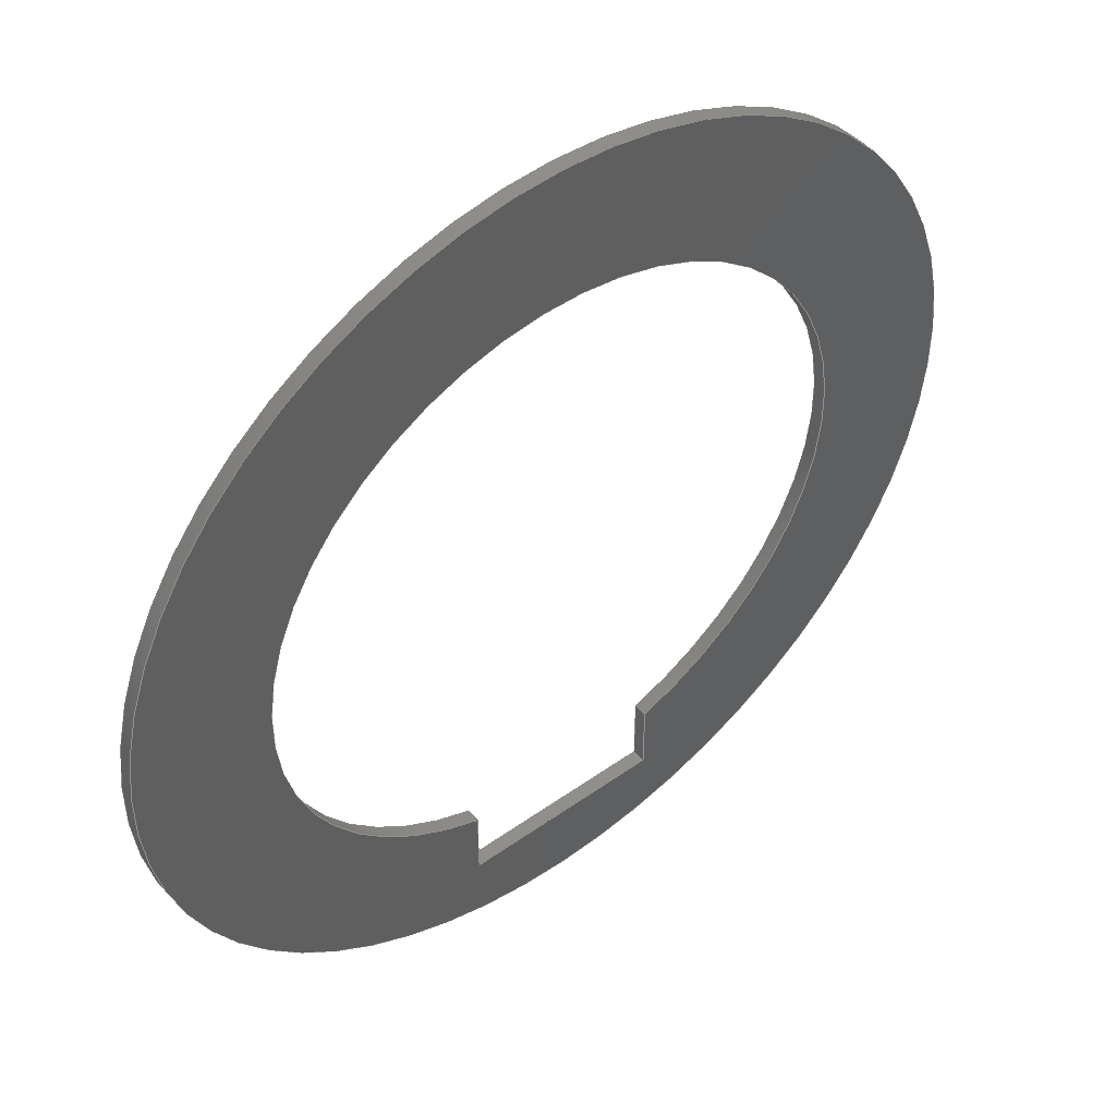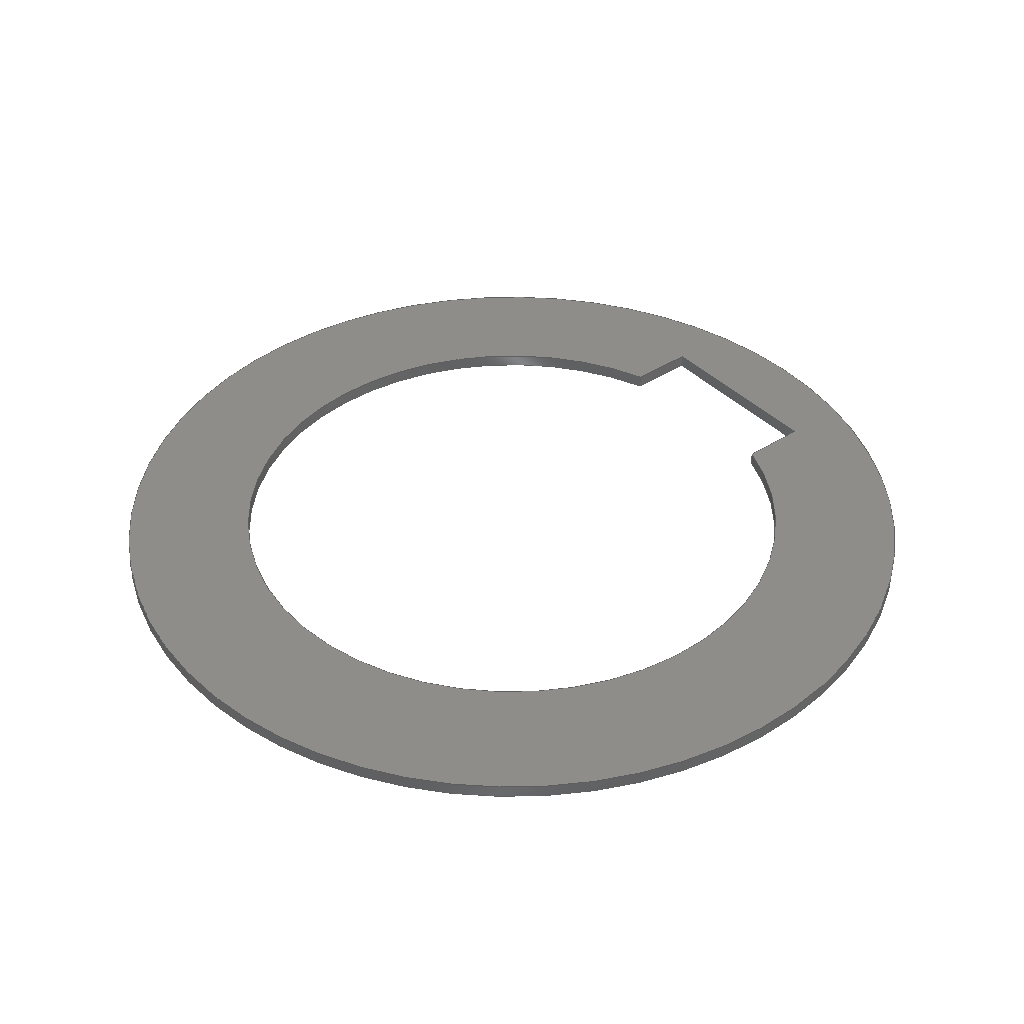
<metadata>
{"format":"step","ext":"step","renderer":"f3d","projection":"perspective","resolution":1024,"background":"white","views":[{"elev":47.9,"azim":141.4,"up":"+Z"},{"elev":39.4,"azim":51.3,"up":"+Y"}]}
</metadata>
<code>
ISO-10303-21;
DATA;
#1 = DIRECTION ( 'NONE',  ( 0, -0, 1 ) ) ;
#2 = COORDINATED_UNIVERSAL_TIME_OFFSET ( 1, 0, .AHEAD. ) ;
#3 = ORIENTED_EDGE ( 'NONE', *, *, #35, .F. ) ;
#4 = LINE ( 'NONE', #198, #296 ) ;
#5 = ADVANCED_FACE ( 'NONE', ( #264 ), #191, .T. ) ;
#6 = AXIS2_PLACEMENT_3D ( 'NONE', #307, #16, #125 ) ;
#7 = ORIENTED_EDGE ( 'NONE', *, *, #99, .F. ) ;
#8 = CC_DESIGN_APPROVAL ( #65, ( #36 ) ) ;
#9 = ORIENTED_EDGE ( 'NONE', *, *, #253, .F. ) ;
#10 = CIRCLE ( 'NONE', #138, 32.6 ) ;
#11 = CARTESIAN_POINT ( 'NONE',  ( 0, 1, -32.6 ) ) ;
#12 = PLANE ( 'NONE',  #163 ) ;
#13 = ORIENTED_EDGE ( 'NONE', *, *, #174, .F. ) ;
#14 = DIRECTION ( 'NONE',  ( -1.642e-16, 0, -1 ) ) ;
#15 = ADVANCED_FACE ( 'NONE', ( #210 ), #12, .T. ) ;
#16 = DIRECTION ( 'NONE',  ( 0, 1, 0 ) ) ;
#17 = EDGE_CURVE ( 'NONE', #309, #221, #96, .T. ) ;
#18 = DIRECTION ( 'NONE',  ( 0, 0, 1 ) ) ;
#19 = EDGE_LOOP ( 'NONE', ( #291, #50, #213, #37 ) ) ;
#20 = LOCAL_TIME ( 21, 10, 29, #77 ) ;
#21 = AXIS2_PLACEMENT_3D ( 'NONE', #132, #47, #28 ) ;
#22 = DIRECTION ( 'NONE',  ( 1.642e-16, 0, 1 ) ) ;
#23 = EDGE_CURVE ( 'NONE', #53, #109, #25, .T. ) ;
#24 = DIRECTION ( 'NONE',  ( 0, 1, 0 ) ) ;
#25 = CIRCLE ( 'NONE', #113, 22.6 ) ;
#26 = FACE_OUTER_BOUND ( 'NONE', #56, .T. ) ;
#27 = APPLICATION_PROTOCOL_DEFINITION ( 'international standard', 'config_control_design', 1994, #112 ) ;
#28 = DIRECTION ( 'NONE',  ( 0, 0, -1 ) ) ;
#29 = EDGE_LOOP ( 'NONE', ( #200, #302, #187, #45 ) ) ;
#30 = LINE ( 'NONE', #81, #95 ) ;
#31 = ORIENTED_EDGE ( 'NONE', *, *, #124, .F. ) ;
#32 = FACE_BOUND ( 'NONE', #19, .T. ) ;
#33 = ORIENTED_EDGE ( 'NONE', *, *, #86, .F. ) ;
#34 = CYLINDRICAL_SURFACE ( 'NONE', #287, 32.6 ) ;
#35 = EDGE_CURVE ( 'NONE', #221, #182, #78, .T. ) ;
#36 = PRODUCT_DEFINITION ( 'UNKNOWN', '', #167, #271 ) ;
#37 = ORIENTED_EDGE ( 'NONE', *, *, #154, .T. ) ;
#38 = CALENDAR_DATE ( 2019, 23, 12 ) ;
#39 = CARTESIAN_POINT ( 'NONE',  ( 7.5, 1, -26.6 ) ) ;
#40 = AXIS2_PLACEMENT_3D ( 'NONE', #66, #176, #43 ) ;
#41 = CARTESIAN_POINT ( 'NONE',  ( -7.5, 1, -26.6 ) ) ;
#42 = VERTEX_POINT ( 'NONE', #122 ) ;
#43 = DIRECTION ( 'NONE',  ( 0, -0, 1 ) ) ;
#44 = CARTESIAN_POINT ( 'NONE',  ( 7.5, 1, -26.6 ) ) ;
#45 = ORIENTED_EDGE ( 'NONE', *, *, #99, .T. ) ;
#46 = LOCAL_TIME ( 21, 10, 29, #260 ) ;
#47 = DIRECTION ( 'NONE',  ( -0, -1, -0 ) ) ;
#48 = CARTESIAN_POINT ( 'NONE',  ( 7.5, 1, -21.32 ) ) ;
#49 =( NAMED_UNIT ( * ) SI_UNIT ( $, .STERADIAN. ) SOLID_ANGLE_UNIT ( ) );
#50 = ORIENTED_EDGE ( 'NONE', *, *, #253, .T. ) ;
#51 = PRODUCT_DEFINITION_SHAPE ( 'NONE', 'NONE',  #36 ) ;
#52 = AXIS2_PLACEMENT_3D ( 'NONE', #44, #226, #278 ) ;
#53 = VERTEX_POINT ( 'NONE', #244 ) ;
#54 = PERSON_AND_ORGANIZATION ( #313, #192 ) ;
#55 = MANIFOLD_SOLID_BREP ( 'Extrude1', #115 ) ;
#56 = EDGE_LOOP ( 'NONE', ( #188, #298 ) ) ;
#57 = CALENDAR_DATE ( 2019, 23, 12 ) ;
#58 = DIRECTION ( 'NONE',  ( 1, 0, 2.313e-16 ) ) ;
#59 = CARTESIAN_POINT ( 'NONE',  ( 7.5, 1, -26.6 ) ) ;
#60 = ORIENTED_EDGE ( 'NONE', *, *, #17, .F. ) ;
#61 = CARTESIAN_POINT ( 'NONE',  ( 0, 0, 0 ) ) ;
#62 = AXIS2_PLACEMENT_3D ( 'NONE', #180, #149, #148 ) ;
#63 = CARTESIAN_POINT ( 'NONE',  ( 7.5, 0, -26.6 ) ) ;
#64 = CARTESIAN_POINT ( 'NONE',  ( 7.5, 0, -26.6 ) ) ;
#65 = APPROVAL ( #312, 'UNSPECIFIED' ) ;
#66 = CARTESIAN_POINT ( 'NONE',  ( 0, 0, 0 ) ) ;
#67 = DIRECTION ( 'NONE',  ( -0, -1, -0 ) ) ;
#68 = ORIENTED_EDGE ( 'NONE', *, *, #235, .F. ) ;
#69 = APPROVAL_ROLE ( '' ) ;
#70 = CC_DESIGN_PERSON_AND_ORGANIZATION_ASSIGNMENT ( #242, #232, ( #36 ) ) ;
#71 = EDGE_LOOP ( 'NONE', ( #13, #184 ) ) ;
#72 = VECTOR ( 'NONE', #224, 1000 ) ;
#73 = EDGE_CURVE ( 'NONE', #178, #171, #152, .T. ) ;
#74 = AXIS2_PLACEMENT_3D ( 'NONE', #290, #24, #289 ) ;
#75 = ORIENTED_EDGE ( 'NONE', *, *, #17, .T. ) ;
#76 = ORIENTED_EDGE ( 'NONE', *, *, #119, .F. ) ;
#77 = COORDINATED_UNIVERSAL_TIME_OFFSET ( 1, 0, .AHEAD. ) ;
#78 = LINE ( 'NONE', #59, #292 ) ;
#79 = LINE ( 'NONE', #64, #208 ) ;
#80 = CARTESIAN_POINT ( 'NONE',  ( -7.5, 1, -26.6 ) ) ;
#81 = CARTESIAN_POINT ( 'NONE',  ( -7.5, 1, -26.6 ) ) ;
#82 = ORIENTED_EDGE ( 'NONE', *, *, #270, .F. ) ;
#83 = FACE_OUTER_BOUND ( 'NONE', #29, .T. ) ;
#84 = CARTESIAN_POINT ( 'NONE',  ( -7.5, 1, -21.32 ) ) ;
#85 = PLANE ( 'NONE',  #40 ) ;
#86 = EDGE_CURVE ( 'NONE', #121, #251, #89, .T. ) ;
#87 = DIRECTION ( 'NONE',  ( -0, -1, -0 ) ) ;
#88 = CARTESIAN_POINT ( 'NONE',  ( -7.5, 1, -21.32 ) ) ;
#89 = LINE ( 'NONE', #245, #137 ) ;
#90 = APPROVAL ( #204, 'UNSPECIFIED' ) ;
#91 = CIRCLE ( 'NONE', #6, 32.6 ) ;
#92 = PERSON_AND_ORGANIZATION_ROLE ( 'creator' ) ;
#93 = MECHANICAL_CONTEXT ( 'NONE', #112, 'mechanical' ) ;
#94 = ORIENTED_EDGE ( 'NONE', *, *, #223, .T. ) ;
#95 = VECTOR ( 'NONE', #87, 1000 ) ;
#96 = LINE ( 'NONE', #39, #274 ) ;
#97 = LINE ( 'NONE', #255, #237 ) ;
#98 = PRODUCT_RELATED_PRODUCT_CATEGORY ( 'detail', '', ( #201 ) ) ;
#99 = EDGE_CURVE ( 'NONE', #309, #109, #252, .T. ) ;
#100 = CIRCLE ( 'NONE', #74, 22.6 ) ;
#101 = DATE_AND_TIME ( #303, #240 ) ;
#102 = DIRECTION ( 'NONE',  ( -2.313e-16, 0, 1 ) ) ;
#103 = AXIS2_PLACEMENT_3D ( 'NONE', #205, #156, #1 ) ;
#104 = DIRECTION ( 'NONE',  ( 1.642e-16, 0, 1 ) ) ;
#105 = DATE_TIME_ROLE ( 'classification_date' ) ;
#106 = EDGE_LOOP ( 'NONE', ( #31, #158, #117, #33 ) ) ;
#107 = FACE_OUTER_BOUND ( 'NONE', #106, .T. ) ;
#108 = CARTESIAN_POINT ( 'NONE',  ( 0, 0, 0 ) ) ;
#109 = VERTEX_POINT ( 'NONE', #277 ) ;
#110 = APPROVAL_PERSON_ORGANIZATION ( #162, #90, #69 ) ;
#111 = DIRECTION ( 'NONE',  ( -1, -0, -2.313e-16 ) ) ;
#112 = APPLICATION_CONTEXT ( 'configuration controlled 3d designs of mechanical parts and assemblies' ) ;
#113 = AXIS2_PLACEMENT_3D ( 'NONE', #61, #272, #143 ) ;
#114 = SECURITY_CLASSIFICATION_LEVEL ( 'unclassified' ) ;
#115 = CLOSED_SHELL ( 'NONE', ( #150, #306, #227, #279, #127, #254, #15, #5 ) ) ;
#116 = DIRECTION ( 'NONE',  ( 0, 0, 1 ) ) ;
#117 = ORIENTED_EDGE ( 'NONE', *, *, #209, .T. ) ;
#118 = LOCAL_TIME ( 21, 10, 29, #179 ) ;
#119 = EDGE_CURVE ( 'NONE', #121, #267, #310, .T. ) ;
#120 = CC_DESIGN_SECURITY_CLASSIFICATION ( #130, ( #167 ) ) ;
#121 = VERTEX_POINT ( 'NONE', #11 ) ;
#122 = CARTESIAN_POINT ( 'NONE',  ( 3.992e-15, 0, 32.6 ) ) ;
#123 = CARTESIAN_POINT ( 'NONE',  ( -7.5, 1, -26.6 ) ) ;
#124 = EDGE_CURVE ( 'NONE', #267, #121, #144, .T. ) ;
#125 = DIRECTION ( 'NONE',  ( 0, 0, 1 ) ) ;
#126 = DIRECTION ( 'NONE',  ( 0, 0, -1 ) ) ;
#127 = ADVANCED_FACE ( 'NONE', ( #83 ), #128, .F. ) ;
#128 = CYLINDRICAL_SURFACE ( 'NONE', #243, 22.6 ) ;
#129 = CARTESIAN_POINT ( 'NONE',  ( 0, 0, 0 ) ) ;
#130 = SECURITY_CLASSIFICATION ( '', '', #114 ) ;
#131 = DATE_AND_TIME ( #265, #20 ) ;
#132 = CARTESIAN_POINT ( 'NONE',  ( 0, 1, 0 ) ) ;
#133 = PLANE ( 'NONE',  #103 ) ;
#134 = EDGE_LOOP ( 'NONE', ( #259, #76, #241, #146 ) ) ;
#135 = FACE_OUTER_BOUND ( 'NONE', #71, .T. ) ;
#136 = ORIENTED_EDGE ( 'NONE', *, *, #73, .T. ) ;
#137 = VECTOR ( 'NONE', #190, 1000 ) ;
#138 = AXIS2_PLACEMENT_3D ( 'NONE', #108, #283, #18 ) ;
#139 = EDGE_LOOP ( 'NONE', ( #9, #7, #75, #239 ) ) ;
#140 = CC_DESIGN_PERSON_AND_ORGANIZATION_ASSIGNMENT ( #165, #155, ( #130 ) ) ;
#141 = FACE_BOUND ( 'NONE', #196, .T. ) ;
#142 = VECTOR ( 'NONE', #104, 1000 ) ;
#143 = DIRECTION ( 'NONE',  ( 0, 0, 1 ) ) ;
#144 = CIRCLE ( 'NONE', #62, 32.6 ) ;
#145 = CARTESIAN_POINT ( 'NONE',  ( 0, 1, 0 ) ) ;
#146 = ORIENTED_EDGE ( 'NONE', *, *, #174, .T. ) ;
#147 = LINE ( 'NONE', #225, #215 ) ;
#148 = DIRECTION ( 'NONE',  ( 0, 0, 1 ) ) ;
#149 = DIRECTION ( 'NONE',  ( 0, 1, 0 ) ) ;
#150 = ADVANCED_FACE ( 'NONE', ( #107 ), #34, .T. ) ;
#151 = CARTESIAN_POINT ( 'NONE',  ( 0, 1, 0 ) ) ;
#152 = LINE ( 'NONE', #41, #142 ) ;
#153 = DATE_TIME_ROLE ( 'creation_date' ) ;
#154 = EDGE_CURVE ( 'NONE', #233, #53, #147, .T. ) ;
#155 = PERSON_AND_ORGANIZATION_ROLE ( 'classification_officer' ) ;
#156 = DIRECTION ( 'NONE',  ( 0, 1, 0 ) ) ;
#157 = EDGE_CURVE ( 'NONE', #171, #53, #282, .T. ) ;
#158 = ORIENTED_EDGE ( 'NONE', *, *, #230, .T. ) ;
#159 = APPROVAL_DATE_TIME ( #295, #90 ) ;
#160 = FACE_OUTER_BOUND ( 'NONE', #139, .T. ) ;
#161 = ORIENTED_EDGE ( 'NONE', *, *, #157, .T. ) ;
#162 = PERSON_AND_ORGANIZATION ( #313, #192 ) ;
#163 = AXIS2_PLACEMENT_3D ( 'NONE', #123, #102, #58 ) ;
#164 = APPROVAL_PERSON_ORGANIZATION ( #234, #311, #297 ) ;
#165 = PERSON_AND_ORGANIZATION ( #313, #192 ) ;
#166 = AXIS2_PLACEMENT_3D ( 'NONE', #129, #116, #203 ) ;
#167 = PRODUCT_DEFINITION_FORMATION_WITH_SPECIFIED_SOURCE ( 'ANY', '', #201, .NOT_KNOWN. ) ;
#168 = EDGE_LOOP ( 'NONE', ( #268, #281, #136, #161 ) ) ;
#169 = EDGE_CURVE ( 'NONE', #178, #233, #30, .T. ) ;
#170 = DIRECTION ( 'NONE',  ( 0, 1, 0 ) ) ;
#171 = VERTEX_POINT ( 'NONE', #88 ) ;
#172 = DATE_AND_TIME ( #57, #118 ) ;
#173 = EDGE_LOOP ( 'NONE', ( #68, #3, #94, #236 ) ) ;
#174 = EDGE_CURVE ( 'NONE', #251, #42, #10, .T. ) ;
#175 = CARTESIAN_POINT ( 'NONE',  ( 3.992e-15, 1, 32.6 ) ) ;
#176 = DIRECTION ( 'NONE',  ( 0, 1, 0 ) ) ;
#177 = DIRECTION ( 'NONE',  ( -1, -0, -2.313e-16 ) ) ;
#178 = VERTEX_POINT ( 'NONE', #304 ) ;
#179 = COORDINATED_UNIVERSAL_TIME_OFFSET ( 1, 0, .AHEAD. ) ;
#180 = CARTESIAN_POINT ( 'NONE',  ( 0, 1, 0 ) ) ;
#181 = APPROVAL_ROLE ( '' ) ;
#182 = VERTEX_POINT ( 'NONE', #63 ) ;
#183 =( LENGTH_UNIT ( ) NAMED_UNIT ( * ) SI_UNIT ( .MILLI., .METRE. ) );
#184 = ORIENTED_EDGE ( 'NONE', *, *, #209, .F. ) ;
#185 = FACE_OUTER_BOUND ( 'NONE', #134, .T. ) ;
#186 =( GEOMETRIC_REPRESENTATION_CONTEXT ( 3 ) GLOBAL_UNCERTAINTY_ASSIGNED_CONTEXT ( ( #305 ) ) GLOBAL_UNIT_ASSIGNED_CONTEXT ( ( #183, #262, #49 ) ) REPRESENTATION_CONTEXT ( 'NONE', 'WORKASPACE' ) );
#187 = ORIENTED_EDGE ( 'NONE', *, *, #270, .T. ) ;
#188 = ORIENTED_EDGE ( 'NONE', *, *, #119, .T. ) ;
#189 = APPROVAL_DATE_TIME ( #131, #65 ) ;
#190 = DIRECTION ( 'NONE',  ( -0, -1, -0 ) ) ;
#191 = PLANE ( 'NONE',  #206 ) ;
#192 = ORGANIZATION ( 'UNSPECIFIED', 'UNSPECIFIED', '' ) ;
#193 = DIRECTION ( 'NONE',  ( -1.642e-16, -0, -1 ) ) ;
#194 = CARTESIAN_POINT ( 'NONE',  ( -7.5, 0, -26.6 ) ) ;
#195 = CARTESIAN_POINT ( 'NONE',  ( 3.992e-15, 1, 32.6 ) ) ;
#196 = EDGE_LOOP ( 'NONE', ( #60, #82, #294, #207 ) ) ;
#197 = APPROVAL_DATE_TIME ( #202, #311 ) ;
#198 = CARTESIAN_POINT ( 'NONE',  ( -7.5, 0, -26.6 ) ) ;
#199 = PLANE ( 'NONE',  #52 ) ;
#200 = ORIENTED_EDGE ( 'NONE', *, *, #23, .F. ) ;
#201 = PRODUCT ( 'SHRPRO-V1 1000-A Bearing-coupling spacer 1mm', 'SHRPRO-V1 1000-A Bearing-coupling spacer 1mm', '', ( #93 ) ) ;
#202 = DATE_AND_TIME ( #38, #46 ) ;
#203 = DIRECTION ( 'NONE',  ( 1, 0, 0 ) ) ;
#204 = APPROVAL_STATUS ( 'not_yet_approved' ) ;
#205 = CARTESIAN_POINT ( 'NONE',  ( 0, 1, 0 ) ) ;
#206 = AXIS2_PLACEMENT_3D ( 'NONE', #80, #273, #14 ) ;
#207 = ORIENTED_EDGE ( 'NONE', *, *, #223, .F. ) ;
#208 = VECTOR ( 'NONE', #308, 1000 ) ;
#209 = EDGE_CURVE ( 'NONE', #42, #251, #91, .T. ) ;
#210 = FACE_OUTER_BOUND ( 'NONE', #173, .T. ) ;
#211 = CC_DESIGN_DATE_AND_TIME_ASSIGNMENT ( #101, #105, ( #130 ) ) ;
#212 = CC_DESIGN_APPROVAL ( #311, ( #130 ) ) ;
#213 = ORIENTED_EDGE ( 'NONE', *, *, #235, .T. ) ;
#214 = PERSON_AND_ORGANIZATION ( #313, #192 ) ;
#215 = VECTOR ( 'NONE', #22, 1000 ) ;
#216 = CARTESIAN_POINT ( 'NONE',  ( 0, 1, 0 ) ) ;
#217 = CC_DESIGN_PERSON_AND_ORGANIZATION_ASSIGNMENT ( #269, #263, ( #201 ) ) ;
#218 = LOCAL_TIME ( 21, 10, 29, #299 ) ;
#219 = VECTOR ( 'NONE', #228, 1000 ) ;
#220 = APPROVAL_STATUS ( 'not_yet_approved' ) ;
#221 = VERTEX_POINT ( 'NONE', #250 ) ;
#222 = LINE ( 'NONE', #175, #219 ) ;
#223 = EDGE_CURVE ( 'NONE', #221, #178, #97, .T. ) ;
#224 = DIRECTION ( 'NONE',  ( -0, -1, -0 ) ) ;
#225 = CARTESIAN_POINT ( 'NONE',  ( -7.5, 0, -26.6 ) ) ;
#226 = DIRECTION ( 'NONE',  ( -1, 0, 1.642e-16 ) ) ;
#227 = ADVANCED_FACE ( 'NONE', ( #135, #32 ), #85, .F. ) ;
#228 = DIRECTION ( 'NONE',  ( -0, -1, -0 ) ) ;
#229 = APPROVAL_PERSON_ORGANIZATION ( #54, #65, #181 ) ;
#230 = EDGE_CURVE ( 'NONE', #267, #42, #222, .T. ) ;
#231 = DIRECTION ( 'NONE',  ( -0, -1, -0 ) ) ;
#232 = PERSON_AND_ORGANIZATION_ROLE ( 'creator' ) ;
#233 = VERTEX_POINT ( 'NONE', #194 ) ;
#234 = PERSON_AND_ORGANIZATION ( #313, #192 ) ;
#235 = EDGE_CURVE ( 'NONE', #182, #233, #4, .T. ) ;
#236 = ORIENTED_EDGE ( 'NONE', *, *, #169, .T. ) ;
#237 = VECTOR ( 'NONE', #177, 1000 ) ;
#238 = CC_DESIGN_DATE_AND_TIME_ASSIGNMENT ( #172, #153, ( #36 ) ) ;
#239 = ORIENTED_EDGE ( 'NONE', *, *, #35, .T. ) ;
#240 = LOCAL_TIME ( 21, 10, 29, #2 ) ;
#241 = ORIENTED_EDGE ( 'NONE', *, *, #86, .T. ) ;
#242 = PERSON_AND_ORGANIZATION ( #313, #192 ) ;
#243 = AXIS2_PLACEMENT_3D ( 'NONE', #151, #231, #280 ) ;
#244 = CARTESIAN_POINT ( 'NONE',  ( -7.5, 0, -21.32 ) ) ;
#245 = CARTESIAN_POINT ( 'NONE',  ( 0, 1, -32.6 ) ) ;
#246 = SHAPE_DEFINITION_REPRESENTATION ( #51, #249 ) ;
#247 = CARTESIAN_POINT ( 'NONE',  ( 7.5, 1, -21.32 ) ) ;
#248 = CC_DESIGN_APPROVAL ( #90, ( #167 ) ) ;
#249 = ADVANCED_BREP_SHAPE_REPRESENTATION ( 'SHRPRO-V1 1000-A Bearing-coupling spacer 1mm', ( #55, #166 ), #186 ) ;
#250 = CARTESIAN_POINT ( 'NONE',  ( 7.5, 1, -26.6 ) ) ;
#251 = VERTEX_POINT ( 'NONE', #284 ) ;
#252 = LINE ( 'NONE', #247, #286 ) ;
#253 = EDGE_CURVE ( 'NONE', #109, #182, #79, .T. ) ;
#254 = ADVANCED_FACE ( 'NONE', ( #160 ), #199, .T. ) ;
#255 = CARTESIAN_POINT ( 'NONE',  ( -7.5, 1, -26.6 ) ) ;
#256 = CC_DESIGN_PERSON_AND_ORGANIZATION_ASSIGNMENT ( #261, #258, ( #167 ) ) ;
#257 = APPLICATION_PROTOCOL_DEFINITION ( 'international standard', 'config_control_design', 1994, #288 ) ;
#258 = PERSON_AND_ORGANIZATION_ROLE ( 'design_supplier' ) ;
#259 = ORIENTED_EDGE ( 'NONE', *, *, #230, .F. ) ;
#260 = COORDINATED_UNIVERSAL_TIME_OFFSET ( 1, 0, .AHEAD. ) ;
#261 = PERSON_AND_ORGANIZATION ( #313, #192 ) ;
#262 =( NAMED_UNIT ( * ) PLANE_ANGLE_UNIT ( ) SI_UNIT ( $, .RADIAN. ) );
#263 = PERSON_AND_ORGANIZATION_ROLE ( 'design_owner' ) ;
#264 = FACE_OUTER_BOUND ( 'NONE', #168, .T. ) ;
#265 = CALENDAR_DATE ( 2019, 23, 12 ) ;
#266 = AXIS2_PLACEMENT_3D ( 'NONE', #216, #170, #301 ) ;
#267 = VERTEX_POINT ( 'NONE', #195 ) ;
#268 = ORIENTED_EDGE ( 'NONE', *, *, #154, .F. ) ;
#269 = PERSON_AND_ORGANIZATION ( #313, #192 ) ;
#270 = EDGE_CURVE ( 'NONE', #171, #309, #100, .T. ) ;
#271 = DESIGN_CONTEXT ( 'detailed design', #288, 'design' ) ;
#272 = DIRECTION ( 'NONE',  ( 0, 1, 0 ) ) ;
#273 = DIRECTION ( 'NONE',  ( 1, 0, -1.642e-16 ) ) ;
#274 = VECTOR ( 'NONE', #193, 1000 ) ;
#275 = CYLINDRICAL_SURFACE ( 'NONE', #21, 32.6 ) ;
#276 = DIRECTION ( 'NONE',  ( -0, -1, -0 ) ) ;
#277 = CARTESIAN_POINT ( 'NONE',  ( 7.5, 0, -21.32 ) ) ;
#278 = DIRECTION ( 'NONE',  ( 1.642e-16, 0, 1 ) ) ;
#279 = ADVANCED_FACE ( 'NONE', ( #185 ), #275, .T. ) ;
#280 = DIRECTION ( 'NONE',  ( 0, 0, -1 ) ) ;
#281 = ORIENTED_EDGE ( 'NONE', *, *, #169, .F. ) ;
#282 = LINE ( 'NONE', #84, #72 ) ;
#283 = DIRECTION ( 'NONE',  ( 0, 1, 0 ) ) ;
#284 = CARTESIAN_POINT ( 'NONE',  ( 0, 0, -32.6 ) ) ;
#285 = CALENDAR_DATE ( 2019, 23, 12 ) ;
#286 = VECTOR ( 'NONE', #276, 1000 ) ;
#287 = AXIS2_PLACEMENT_3D ( 'NONE', #145, #67, #126 ) ;
#288 = APPLICATION_CONTEXT ( 'configuration controlled 3d designs of mechanical parts and assemblies' ) ;
#289 = DIRECTION ( 'NONE',  ( 0, 0, 1 ) ) ;
#290 = CARTESIAN_POINT ( 'NONE',  ( 0, 1, 0 ) ) ;
#291 = ORIENTED_EDGE ( 'NONE', *, *, #23, .T. ) ;
#292 = VECTOR ( 'NONE', #300, 1000 ) ;
#293 = CC_DESIGN_PERSON_AND_ORGANIZATION_ASSIGNMENT ( #214, #92, ( #167 ) ) ;
#294 = ORIENTED_EDGE ( 'NONE', *, *, #73, .F. ) ;
#295 = DATE_AND_TIME ( #285, #218 ) ;
#296 = VECTOR ( 'NONE', #111, 1000 ) ;
#297 = APPROVAL_ROLE ( '' ) ;
#298 = ORIENTED_EDGE ( 'NONE', *, *, #124, .T. ) ;
#299 = COORDINATED_UNIVERSAL_TIME_OFFSET ( 1, 0, .AHEAD. ) ;
#300 = DIRECTION ( 'NONE',  ( -0, -1, -0 ) ) ;
#301 = DIRECTION ( 'NONE',  ( 0, 0, 1 ) ) ;
#302 = ORIENTED_EDGE ( 'NONE', *, *, #157, .F. ) ;
#303 = CALENDAR_DATE ( 2019, 23, 12 ) ;
#304 = CARTESIAN_POINT ( 'NONE',  ( -7.5, 1, -26.6 ) ) ;
#305 = UNCERTAINTY_MEASURE_WITH_UNIT (LENGTH_MEASURE( 1e-05 ), #183, 'distance_accuracy_value', 'NONE');
#306 = ADVANCED_FACE ( 'NONE', ( #26, #141 ), #133, .T. ) ;
#307 = CARTESIAN_POINT ( 'NONE',  ( 0, 0, 0 ) ) ;
#308 = DIRECTION ( 'NONE',  ( -1.642e-16, -0, -1 ) ) ;
#309 = VERTEX_POINT ( 'NONE', #48 ) ;
#310 = CIRCLE ( 'NONE', #266, 32.6 ) ;
#311 = APPROVAL ( #220, 'UNSPECIFIED' ) ;
#312 = APPROVAL_STATUS ( 'not_yet_approved' ) ;
#313 = PERSON ( 'UNSPECIFIED', 'UNSPECIFIED', 'UNSPECIFIED', ('UNSPECIFIED'), ('UNSPECIFIED'), ('UNSPECIFIED') ) ;
ENDSEC;
END-ISO-10303-21;

</code>
